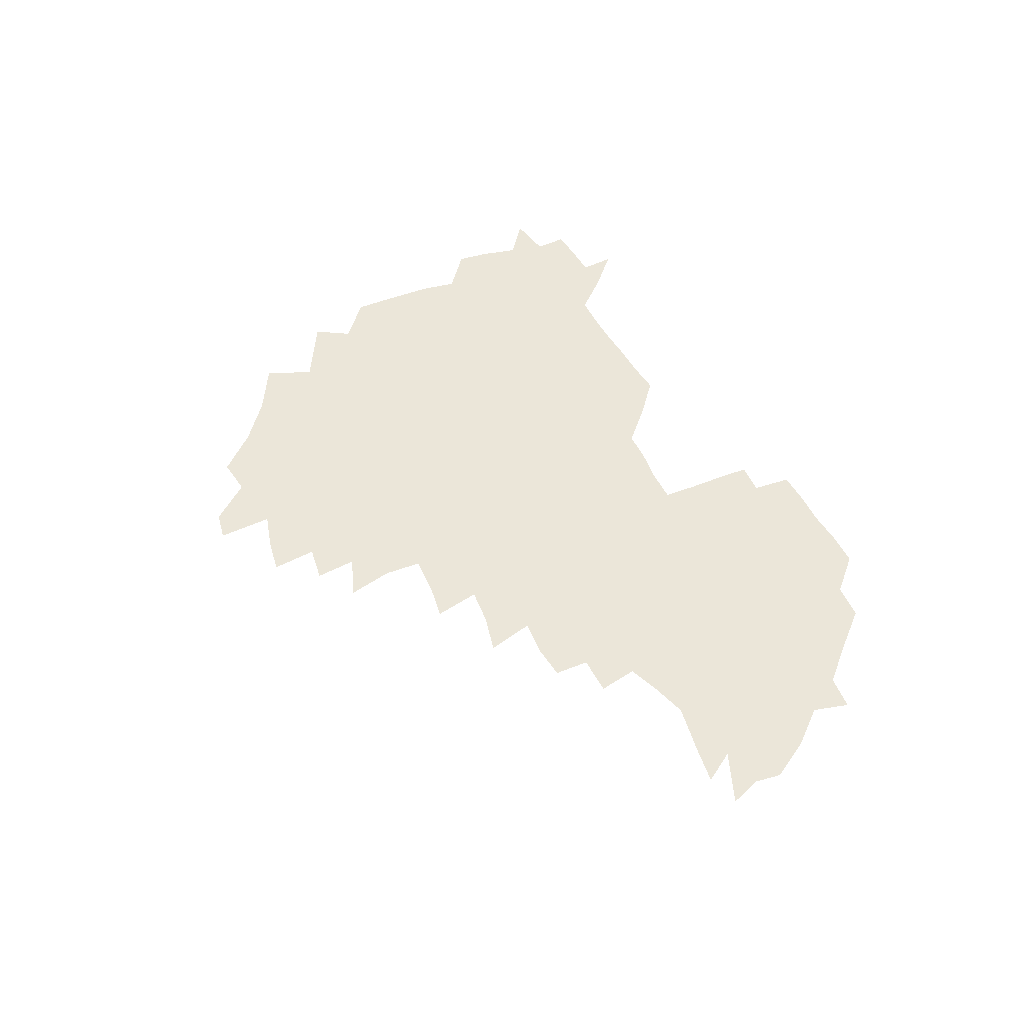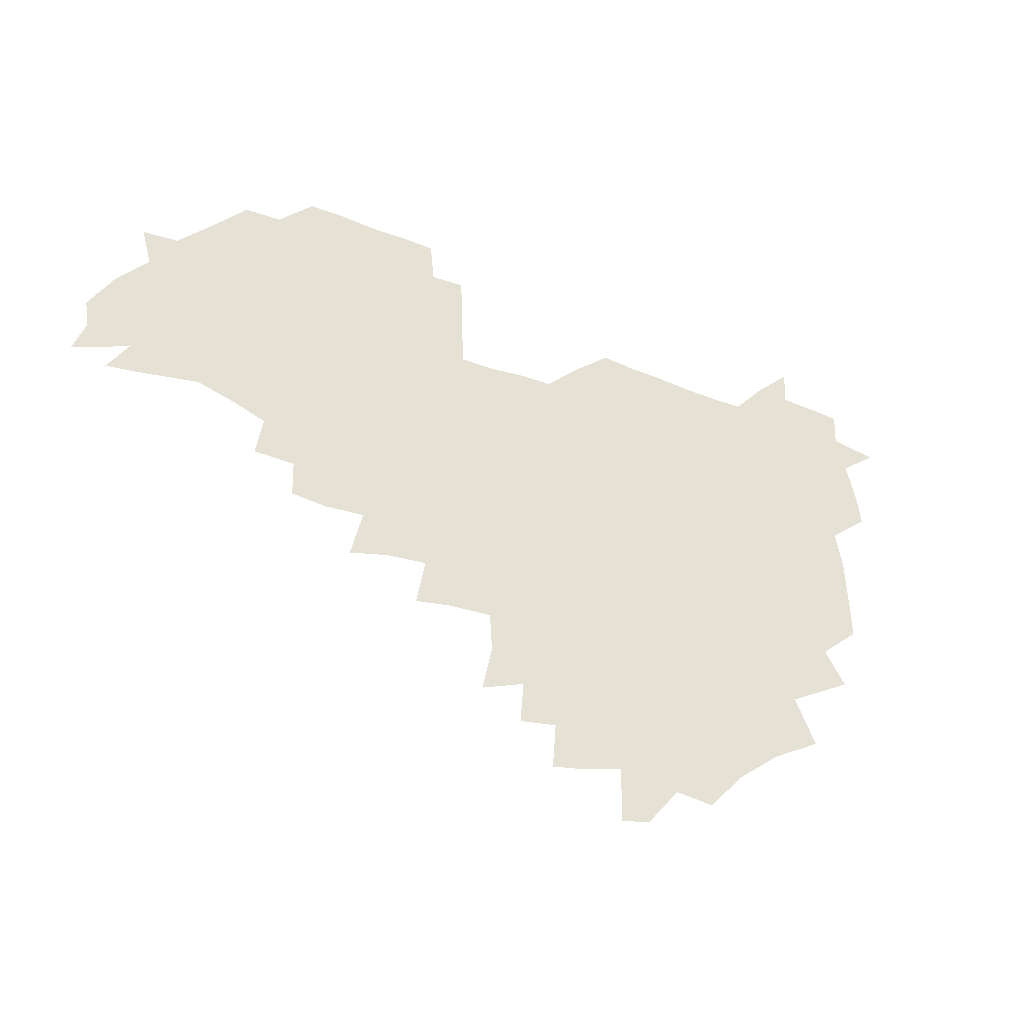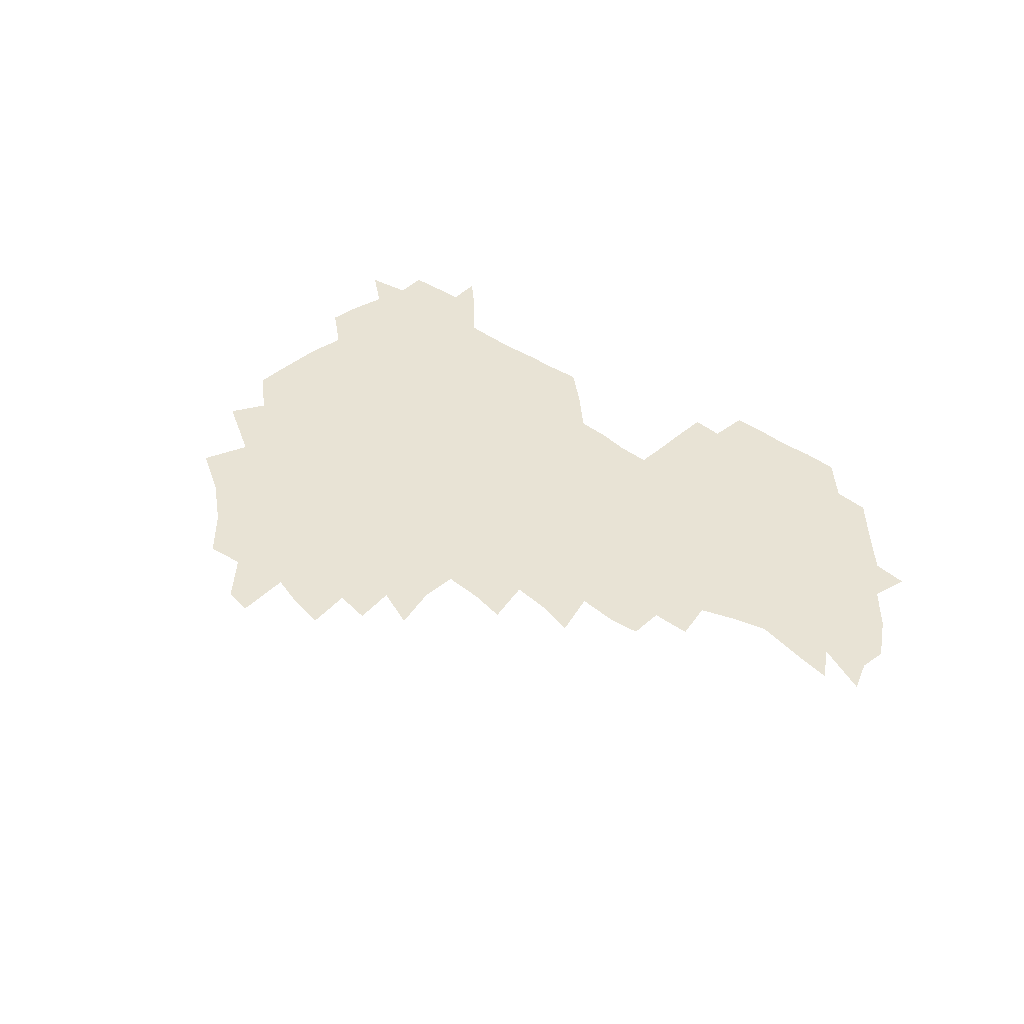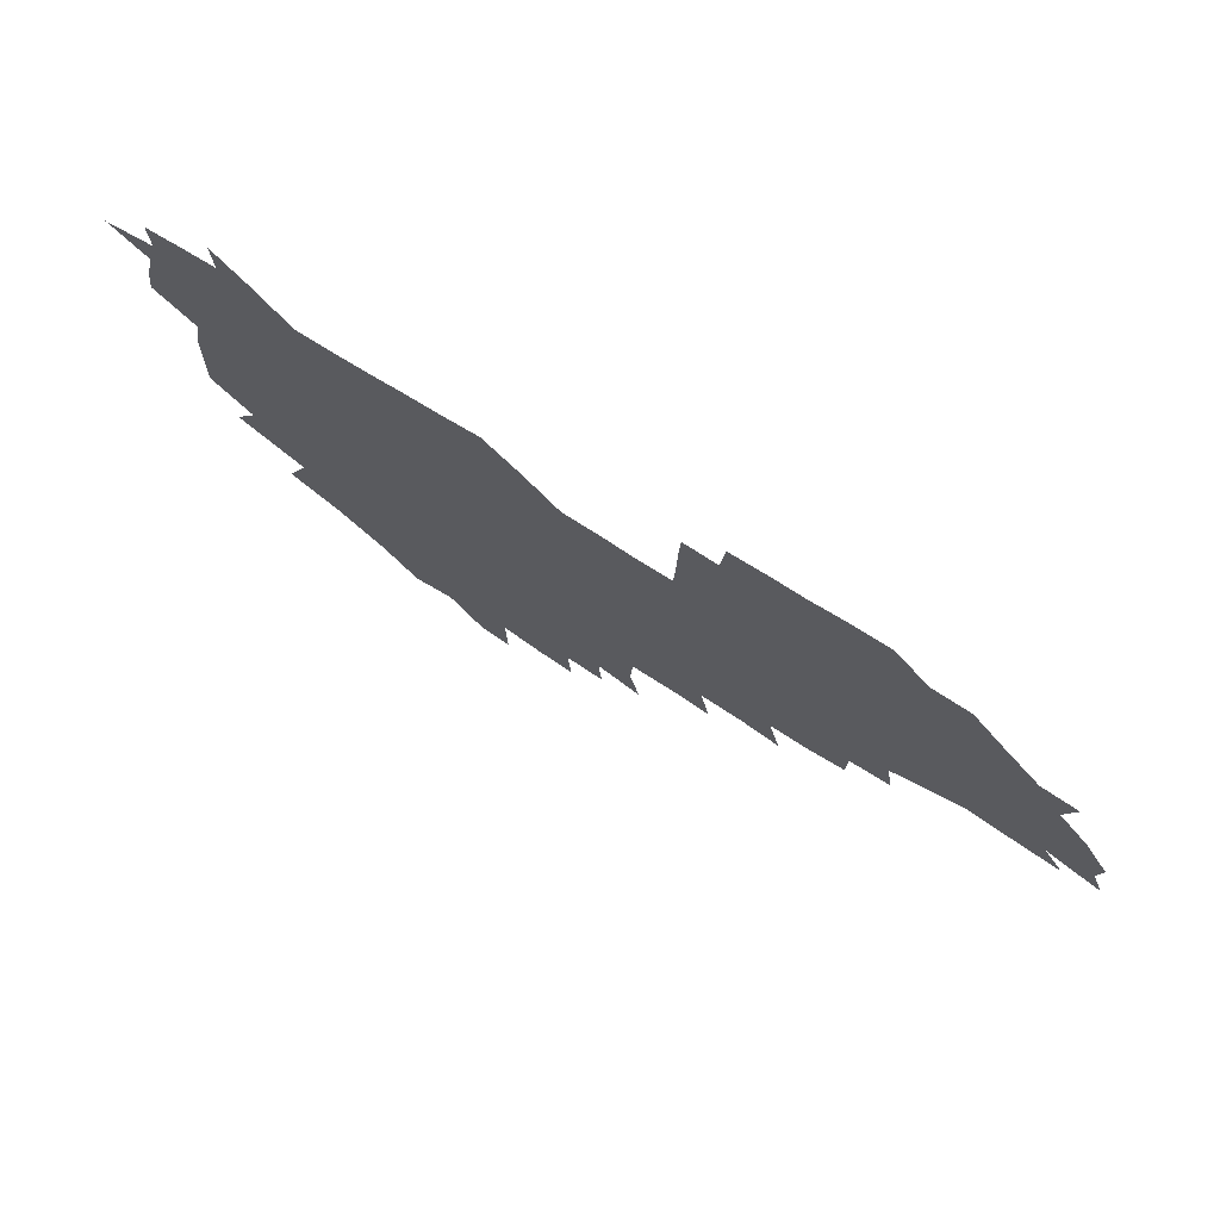
<metadata>
{"format":"obj","ext":"obj","renderer":"f3d","projection":"perspective","resolution":1024,"background":"white","views":[{"elev":48.3,"azim":63.9,"up":"+Z"},{"elev":-36.9,"azim":152.4,"up":"+Y"},{"elev":41.3,"azim":41.4,"up":"+Z"},{"elev":73.3,"azim":31.9,"up":"+Y"}]}
</metadata>
<code>
v 208.8 266.2 0
v 218.8 222.9 0
v 220.8 237.1 0
v 224.9 253.5 0
v 229.1 269.3 0
v 228.6 283.7 0
v 231.7 153.3 0
v 232 165.7 0
v 232.6 178.5 0
v 233.2 192.2 0
v 236.2 208.5 0
v 238.5 224.4 0
v 238.9 239.3 0
v 240.6 254.6 0
v 242.5 270 0
v 242.9 284.5 0
v 239.8 123.3 0
v 249.1 138.2 0
v 252.8 152.4 0
v 253.5 166.1 0
v 251.9 180.1 0
v 252 194.6 0
v 252.2 209.3 0
v 255.2 225.1 0
v 254.4 239.9 0
v 254.8 254.7 0
v 255.7 269.5 0
v 257.7 284.9 0
v 256.8 300.3 0
v 259.4 86.54 0
v 268.4 107 0
v 269.6 122.9 0
v 275.3 138.6 0
v 277.8 152.8 0
v 274.4 167 0
v 270.8 181.2 0
v 267.5 195.4 0
v 269.4 210.2 0
v 270.6 225.2 0
v 270.4 240.1 0
v 271 255.1 0
v 272 270.1 0
v 272.7 285 0
v 281.5 73.87 0
v 287.7 93.69 0
v 288 108.4 0
v 288.9 123.6 0
v 291 138.7 0
v 290.4 152.5 0
v 292 166.9 0
v 288.6 181.5 0
v 286.1 196.1 0
v 285.6 210.7 0
v 284.3 225.4 0
v 285.2 240 0
v 285.3 254.8 0
v 286.5 269.4 0
v 300.4 58.67 0
v 303.1 78.93 0
v 302.4 93.26 0
v 303.5 108.8 0
v 304.2 123.8 0
v 305.6 138.8 0
v 304.6 152.6 0
v 306.2 166.9 0
v 306.3 181.1 0
v 303.3 195.9 0
v 303 210.5 0
v 302.1 225.3 0
v 300.9 240 0
v 301.2 254.6 0
v 301.1 268.9 0
v 316.2 40.98 0
v 317.8 63.21 0
v 317.9 79.26 0
v 317.8 94.11 0
v 318 108.9 0
v 318.5 123.8 0
v 320.2 139.6 0
v 320.7 153.7 0
v 319.8 167.1 0
v 319.7 181.4 0
v 319.8 195.7 0
v 318.8 210.3 0
v 319.3 224.7 0
v 317.6 239.7 0
v 316.7 254.4 0
v 316 269 0
v 333 42.95 0
v 332.7 65.29 0
v 332.7 80.5 0
v 332.3 94.63 0
v 333.3 110.7 0
v 333.1 124.6 0
v 333.2 138.6 0
v 333.4 153 0
v 334.4 167.8 0
v 334.1 181.5 0
v 333.8 195.7 0
v 333.1 210.3 0
v 332.9 224.9 0
v 332.7 239.5 0
v 332.4 254.1 0
v 330.5 269.9 0
v 347.5 24.95 0
v 346.9 47.5 0
v 346.6 65.06 0
v 346.7 81.07 0
v 346.5 94.77 0
v 346.9 110.5 0
v 346.8 123.7 0
v 347.1 138.8 0
v 347.3 153.7 0
v 347.5 168.1 0
v 347.6 181.6 0
v 347.3 196 0
v 347.2 210.4 0
v 346.7 225.1 0
v 347.2 239.5 0
v 346.7 254.1 0
v 345.6 270.1 0
v 360.4 22.46 0
v 359.8 46.83 0
v 360.8 62.06 0
v 360.6 79.88 0
v 360.7 95.02 0
v 360.7 109.8 0
v 360.9 124.1 0
v 361.1 138.5 0
v 361.2 153 0
v 361.5 167.4 0
v 361.4 181.8 0
v 361.4 196.1 0
v 361.4 210.6 0
v 361.5 225 0
v 361.3 239.9 0
v 360.8 254.8 0
v 360.5 271.2 0
v 361 286 0
v 376.5 42.05 0
v 375.5 61.31 0
v 374.6 80.39 0
v 375 94.11 0
v 375.1 108.6 0
v 375 123.7 0
v 375.6 137.6 0
v 375.7 152.3 0
v 375.5 167.8 0
v 375.6 181.8 0
v 375.7 196.2 0
v 375.8 210.7 0
v 375.8 225.3 0
v 376.4 241.5 0
v 376.6 257.4 0
v 392.1 39.28 0
v 390.5 59.19 0
v 389.4 77.94 0
v 389.4 93.12 0
v 389.4 108.2 0
v 389.6 122.7 0
v 390.5 136.7 0
v 390.6 151.4 0
v 389.5 167.9 0
v 389.7 182 0
v 390.1 196.2 0
v 390.2 210.7 0
v 390.5 225.4 0
v 391.5 242.6 0
v 406.9 56.65 0
v 405.4 74.93 0
v 403.8 92.07 0
v 405.1 106.3 0
v 405.2 121.3 0
v 405.9 135.8 0
v 405.5 151.2 0
v 405.2 166.4 0
v 404.8 181.5 0
v 404.6 196.3 0
v 404.7 210.7 0
v 405 225 0
v 406.2 242.1 0
v 424.4 67.54 0
v 420.2 87.7 0
v 421.2 104.2 0
v 422.6 118.6 0
v 420.8 135.9 0
v 420.9 150.5 0
v 420 166.5 0
v 419.6 181.4 0
v 419 196.4 0
v 419.2 210.7 0
v 419.6 225.1 0
v 420.9 240.1 0
v 439.3 103.3 0
v 437.1 120.7 0
v 436.8 135 0
v 435.8 150.5 0
v 434.6 166.7 0
v 434.6 181 0
v 433.2 196.6 0
v 434.3 210.7 0
v 434.1 224.9 0
v 435.7 239.9 0
v 436.5 254.1 0
v 436.8 270.7 0
v 437.6 284.8 0
v 455.5 100.6 0
v 451.7 121 0
v 451.3 136 0
v 450.3 151.4 0
v 449.5 166.7 0
v 449.1 181.4 0
v 448.2 196.3 0
v 449 210.5 0
v 448.2 224.8 0
v 449.3 239.2 0
v 450 253.7 0
v 451 269.2 0
v 451.8 283.8 0
v 453.6 301.2 0
v 468.9 119.3 0
v 466.1 136.6 0
v 465 151.8 0
v 463.4 167.8 0
v 463.3 182 0
v 463.8 196.3 0
v 462.8 210.8 0
v 461.2 224.5 0
v 464.5 239.9 0
v 465.4 254.8 0
v 465 268.8 0
v 466 283.7 0
v 468.3 301.4 0
v 486 115 0
v 480.9 135.9 0
v 479.8 152.1 0
v 479.8 166.8 0
v 478.5 182 0
v 478.8 196.4 0
v 478.8 210.9 0
v 478.6 225.5 0
v 479.9 240.4 0
v 479.5 254.7 0
v 480.5 269.6 0
v 481.5 284.7 0
v 483 300.6 0
v 498.1 134.6 0
v 495.8 151.9 0
v 494.3 167.5 0
v 493.5 182.1 0
v 493.6 196.5 0
v 494.1 211 0
v 494 225.5 0
v 494.5 240.2 0
v 494.9 254.9 0
v 496.9 270.4 0
v 496.6 284.8 0
v 499 301.4 0
v 513 136 0
v 513.4 151.3 0
v 510.5 167.7 0
v 509.6 182.4 0
v 506.9 197.3 0
v 507.4 210.8 0
v 509.7 225.8 0
v 509.1 240.1 0
v 509.8 254.7 0
v 512.2 270.5 0
v 510.7 284.4 0
v 514.1 300.9 0
v 530.9 151.6 0
v 527.9 168.8 0
v 525.5 183.2 0
v 525.1 197.3 0
v 523.2 211.5 0
v 524 225.6 0
v 522.8 240 0
v 524 254.2 0
v 526 269.7 0
v 529 285.6 0
v 542.7 174.1 0
v 540.2 185.3 0
v 539 198.2 0
v 537.8 211.8 0
v 537.4 225.5 0
v 541 240.1 0
v 539.9 254.4 0
v 541.9 269.1 0
v 544.9 284.5 0
v 558.2 178.3 0
v 555.3 188 0
v 553.2 199.2 0
v 552.5 211.8 0
v 553.9 225.3 0
v 556.4 239.2 0
v 556.9 253.7 0
v 559.4 268.3 0
v 582 173.8 0
v 569.1 188.9 0
v 567.9 199.6 0
v 567.9 211.3 0
v 569.9 224 0
v 570.2 237.8 0
v 574.5 252.1 0
v 597.8 171.5 0
v 588.9 185.5 0
v 584.7 198.2 0
v 583 210.3 0
v 584 221.7 0
v 585.5 234.8 0
v 589.9 250.5 0
v 612.8 175.5 0
v 607.7 189.4 0
v 609.5 201.2 0
v 598.9 219.1 0
f 4 5 1
f 11 12 2
f 2 12 3
f 12 13 3
f 3 13 4
f 13 14 4
f 4 14 5
f 14 15 5
f 5 15 6
f 15 16 6
f 18 19 7
f 7 19 8
f 19 20 8
f 8 20 9
f 20 21 9
f 9 21 10
f 21 22 10
f 10 22 11
f 22 23 11
f 11 23 12
f 23 24 12
f 12 24 13
f 24 25 13
f 13 25 14
f 25 26 14
f 14 26 15
f 26 27 15
f 15 27 16
f 27 28 16
f 31 32 17
f 17 32 18
f 32 33 18
f 18 33 19
f 33 34 19
f 19 34 20
f 34 35 20
f 20 35 21
f 35 36 21
f 21 36 22
f 36 37 22
f 22 37 23
f 37 38 23
f 23 38 24
f 38 39 24
f 24 39 25
f 39 40 25
f 25 40 26
f 40 41 26
f 26 41 27
f 41 42 27
f 27 42 28
f 42 43 28
f 28 43 29
f 44 45 30
f 30 45 31
f 45 46 31
f 31 46 32
f 46 47 32
f 32 47 33
f 47 48 33
f 33 48 34
f 48 49 34
f 34 49 35
f 49 50 35
f 35 50 36
f 50 51 36
f 36 51 37
f 51 52 37
f 37 52 38
f 52 53 38
f 38 53 39
f 53 54 39
f 39 54 40
f 54 55 40
f 40 55 41
f 55 56 41
f 41 56 42
f 56 57 42
f 42 57 43
f 58 59 44
f 44 59 45
f 59 60 45
f 45 60 46
f 60 61 46
f 46 61 47
f 61 62 47
f 47 62 48
f 62 63 48
f 48 63 49
f 63 64 49
f 49 64 50
f 64 65 50
f 50 65 51
f 65 66 51
f 51 66 52
f 66 67 52
f 52 67 53
f 67 68 53
f 53 68 54
f 68 69 54
f 54 69 55
f 69 70 55
f 55 70 56
f 70 71 56
f 56 71 57
f 71 72 57
f 73 74 58
f 58 74 59
f 74 75 59
f 59 75 60
f 75 76 60
f 60 76 61
f 76 77 61
f 61 77 62
f 77 78 62
f 62 78 63
f 78 79 63
f 63 79 64
f 79 80 64
f 64 80 65
f 80 81 65
f 65 81 66
f 81 82 66
f 66 82 67
f 82 83 67
f 67 83 68
f 83 84 68
f 68 84 69
f 84 85 69
f 69 85 70
f 85 86 70
f 70 86 71
f 86 87 71
f 71 87 72
f 87 88 72
f 73 89 74
f 89 90 74
f 74 90 75
f 90 91 75
f 75 91 76
f 91 92 76
f 76 92 77
f 92 93 77
f 77 93 78
f 93 94 78
f 78 94 79
f 94 95 79
f 79 95 80
f 95 96 80
f 80 96 81
f 96 97 81
f 81 97 82
f 97 98 82
f 82 98 83
f 98 99 83
f 83 99 84
f 99 100 84
f 84 100 85
f 100 101 85
f 85 101 86
f 101 102 86
f 86 102 87
f 102 103 87
f 87 103 88
f 103 104 88
f 105 106 89
f 89 106 90
f 106 107 90
f 90 107 91
f 107 108 91
f 91 108 92
f 108 109 92
f 92 109 93
f 109 110 93
f 93 110 94
f 110 111 94
f 94 111 95
f 111 112 95
f 95 112 96
f 112 113 96
f 96 113 97
f 113 114 97
f 97 114 98
f 114 115 98
f 98 115 99
f 115 116 99
f 99 116 100
f 116 117 100
f 100 117 101
f 117 118 101
f 101 118 102
f 118 119 102
f 102 119 103
f 119 120 103
f 103 120 104
f 120 121 104
f 105 122 106
f 122 123 106
f 106 123 107
f 123 124 107
f 107 124 108
f 124 125 108
f 108 125 109
f 125 126 109
f 109 126 110
f 126 127 110
f 110 127 111
f 127 128 111
f 111 128 112
f 128 129 112
f 112 129 113
f 129 130 113
f 113 130 114
f 130 131 114
f 114 131 115
f 131 132 115
f 115 132 116
f 132 133 116
f 116 133 117
f 133 134 117
f 117 134 118
f 134 135 118
f 118 135 119
f 135 136 119
f 119 136 120
f 136 137 120
f 120 137 121
f 137 138 121
f 123 140 124
f 140 141 124
f 124 141 125
f 141 142 125
f 125 142 126
f 142 143 126
f 126 143 127
f 143 144 127
f 127 144 128
f 144 145 128
f 128 145 129
f 145 146 129
f 129 146 130
f 146 147 130
f 130 147 131
f 147 148 131
f 131 148 132
f 148 149 132
f 132 149 133
f 149 150 133
f 133 150 134
f 150 151 134
f 134 151 135
f 151 152 135
f 135 152 136
f 152 153 136
f 136 153 137
f 153 154 137
f 137 154 138
f 140 155 141
f 155 156 141
f 141 156 142
f 156 157 142
f 142 157 143
f 157 158 143
f 143 158 144
f 158 159 144
f 144 159 145
f 159 160 145
f 145 160 146
f 160 161 146
f 146 161 147
f 161 162 147
f 147 162 148
f 162 163 148
f 148 163 149
f 163 164 149
f 149 164 150
f 164 165 150
f 150 165 151
f 165 166 151
f 151 166 152
f 166 167 152
f 152 167 153
f 167 168 153
f 153 168 154
f 156 169 157
f 169 170 157
f 157 170 158
f 170 171 158
f 158 171 159
f 171 172 159
f 159 172 160
f 172 173 160
f 160 173 161
f 173 174 161
f 161 174 162
f 174 175 162
f 162 175 163
f 175 176 163
f 163 176 164
f 176 177 164
f 164 177 165
f 177 178 165
f 165 178 166
f 178 179 166
f 166 179 167
f 179 180 167
f 167 180 168
f 180 181 168
f 170 182 171
f 182 183 171
f 171 183 172
f 183 184 172
f 172 184 173
f 184 185 173
f 173 185 174
f 185 186 174
f 174 186 175
f 186 187 175
f 175 187 176
f 187 188 176
f 176 188 177
f 188 189 177
f 177 189 178
f 189 190 178
f 178 190 179
f 190 191 179
f 179 191 180
f 191 192 180
f 180 192 181
f 192 193 181
f 184 194 185
f 194 195 185
f 185 195 186
f 195 196 186
f 186 196 187
f 196 197 187
f 187 197 188
f 197 198 188
f 188 198 189
f 198 199 189
f 189 199 190
f 199 200 190
f 190 200 191
f 200 201 191
f 191 201 192
f 201 202 192
f 192 202 193
f 202 203 193
f 194 207 195
f 207 208 195
f 195 208 196
f 208 209 196
f 196 209 197
f 209 210 197
f 197 210 198
f 210 211 198
f 198 211 199
f 211 212 199
f 199 212 200
f 212 213 200
f 200 213 201
f 213 214 201
f 201 214 202
f 214 215 202
f 202 215 203
f 215 216 203
f 203 216 204
f 216 217 204
f 204 217 205
f 217 218 205
f 205 218 206
f 218 219 206
f 208 221 209
f 221 222 209
f 209 222 210
f 222 223 210
f 210 223 211
f 223 224 211
f 211 224 212
f 224 225 212
f 212 225 213
f 225 226 213
f 213 226 214
f 226 227 214
f 214 227 215
f 227 228 215
f 215 228 216
f 228 229 216
f 216 229 217
f 229 230 217
f 217 230 218
f 230 231 218
f 218 231 219
f 231 232 219
f 219 232 220
f 232 233 220
f 221 234 222
f 234 235 222
f 222 235 223
f 235 236 223
f 223 236 224
f 236 237 224
f 224 237 225
f 237 238 225
f 225 238 226
f 238 239 226
f 226 239 227
f 239 240 227
f 227 240 228
f 240 241 228
f 228 241 229
f 241 242 229
f 229 242 230
f 242 243 230
f 230 243 231
f 243 244 231
f 231 244 232
f 244 245 232
f 232 245 233
f 245 246 233
f 235 247 236
f 247 248 236
f 236 248 237
f 248 249 237
f 237 249 238
f 249 250 238
f 238 250 239
f 250 251 239
f 239 251 240
f 251 252 240
f 240 252 241
f 252 253 241
f 241 253 242
f 253 254 242
f 242 254 243
f 254 255 243
f 243 255 244
f 255 256 244
f 244 256 245
f 256 257 245
f 245 257 246
f 257 258 246
f 247 259 248
f 259 260 248
f 248 260 249
f 260 261 249
f 249 261 250
f 261 262 250
f 250 262 251
f 262 263 251
f 251 263 252
f 263 264 252
f 252 264 253
f 264 265 253
f 253 265 254
f 265 266 254
f 254 266 255
f 266 267 255
f 255 267 256
f 267 268 256
f 256 268 257
f 268 269 257
f 257 269 258
f 269 270 258
f 260 271 261
f 271 272 261
f 261 272 262
f 272 273 262
f 262 273 263
f 273 274 263
f 263 274 264
f 274 275 264
f 264 275 265
f 275 276 265
f 265 276 266
f 276 277 266
f 266 277 267
f 277 278 267
f 267 278 268
f 278 279 268
f 268 279 269
f 279 280 269
f 269 280 270
f 272 281 273
f 281 282 273
f 273 282 274
f 282 283 274
f 274 283 275
f 283 284 275
f 275 284 276
f 284 285 276
f 276 285 277
f 285 286 277
f 277 286 278
f 286 287 278
f 278 287 279
f 287 288 279
f 279 288 280
f 288 289 280
f 281 290 282
f 290 291 282
f 282 291 283
f 291 292 283
f 283 292 284
f 292 293 284
f 284 293 285
f 293 294 285
f 285 294 286
f 294 295 286
f 286 295 287
f 295 296 287
f 287 296 288
f 296 297 288
f 288 297 289
f 290 298 291
f 298 299 291
f 291 299 292
f 299 300 292
f 292 300 293
f 300 301 293
f 293 301 294
f 301 302 294
f 294 302 295
f 302 303 295
f 295 303 296
f 303 304 296
f 296 304 297
f 298 305 299
f 305 306 299
f 299 306 300
f 306 307 300
f 300 307 301
f 307 308 301
f 301 308 302
f 308 309 302
f 302 309 303
f 309 310 303
f 303 310 304
f 310 311 304
f 306 312 307
f 312 313 307
f 307 313 308
f 313 314 308
f 308 314 309
f 314 315 309
f 309 315 310

</code>
